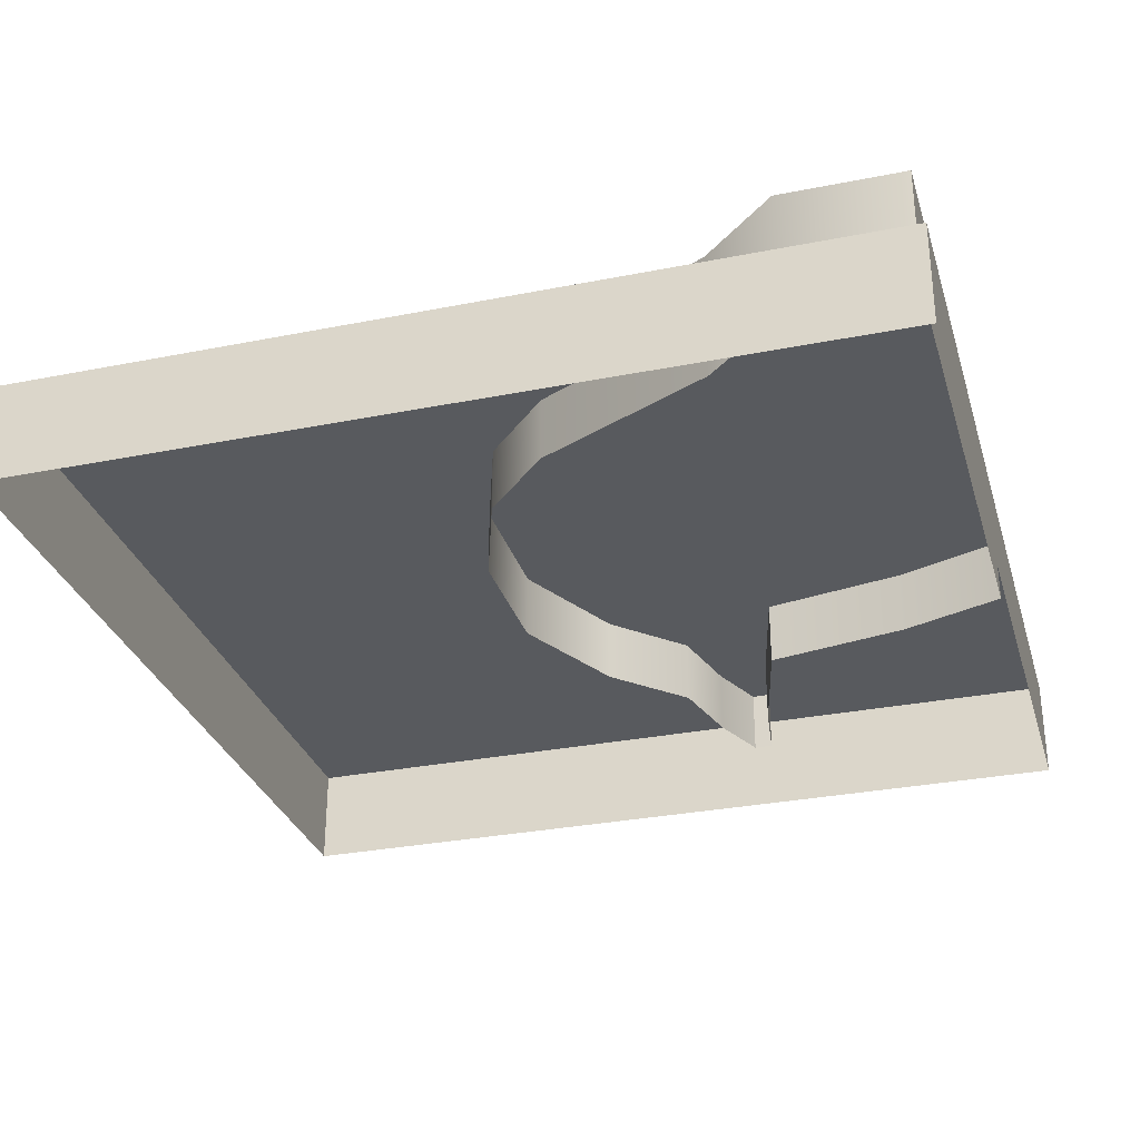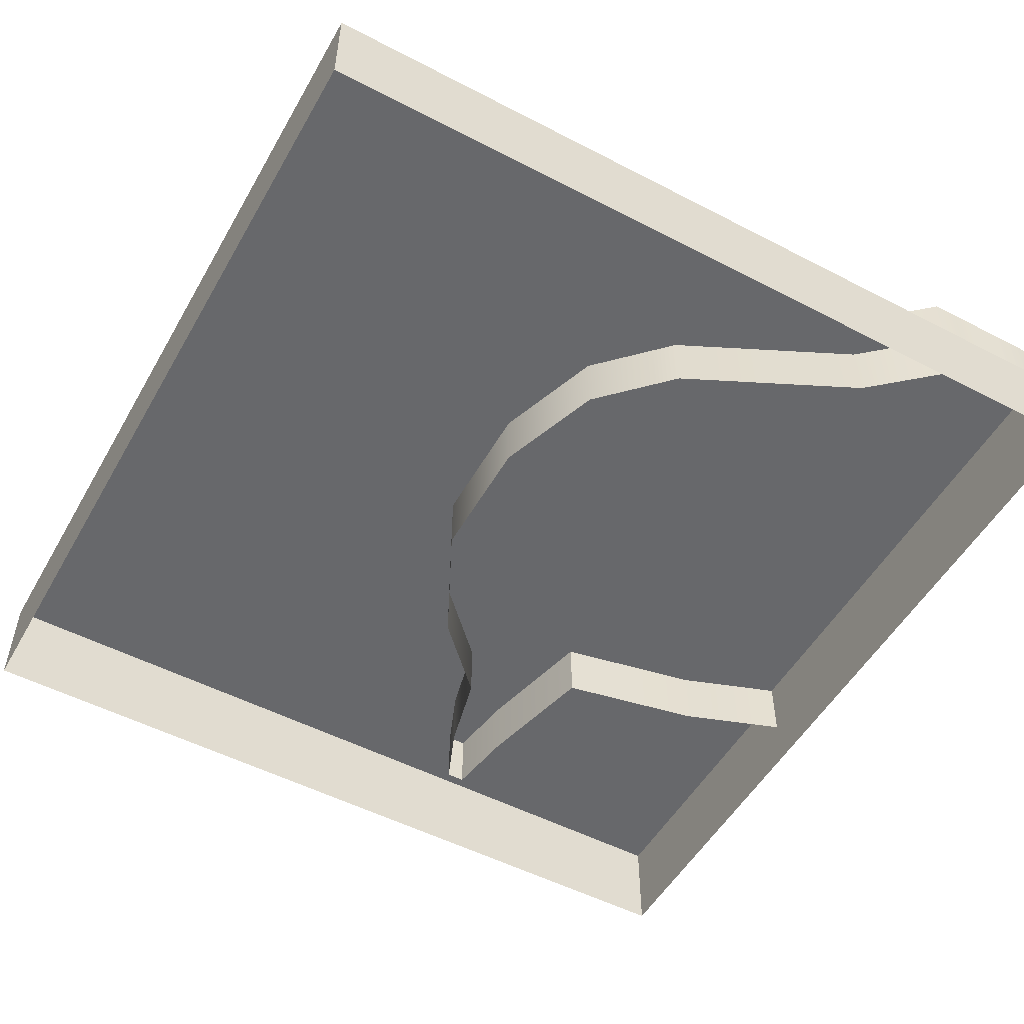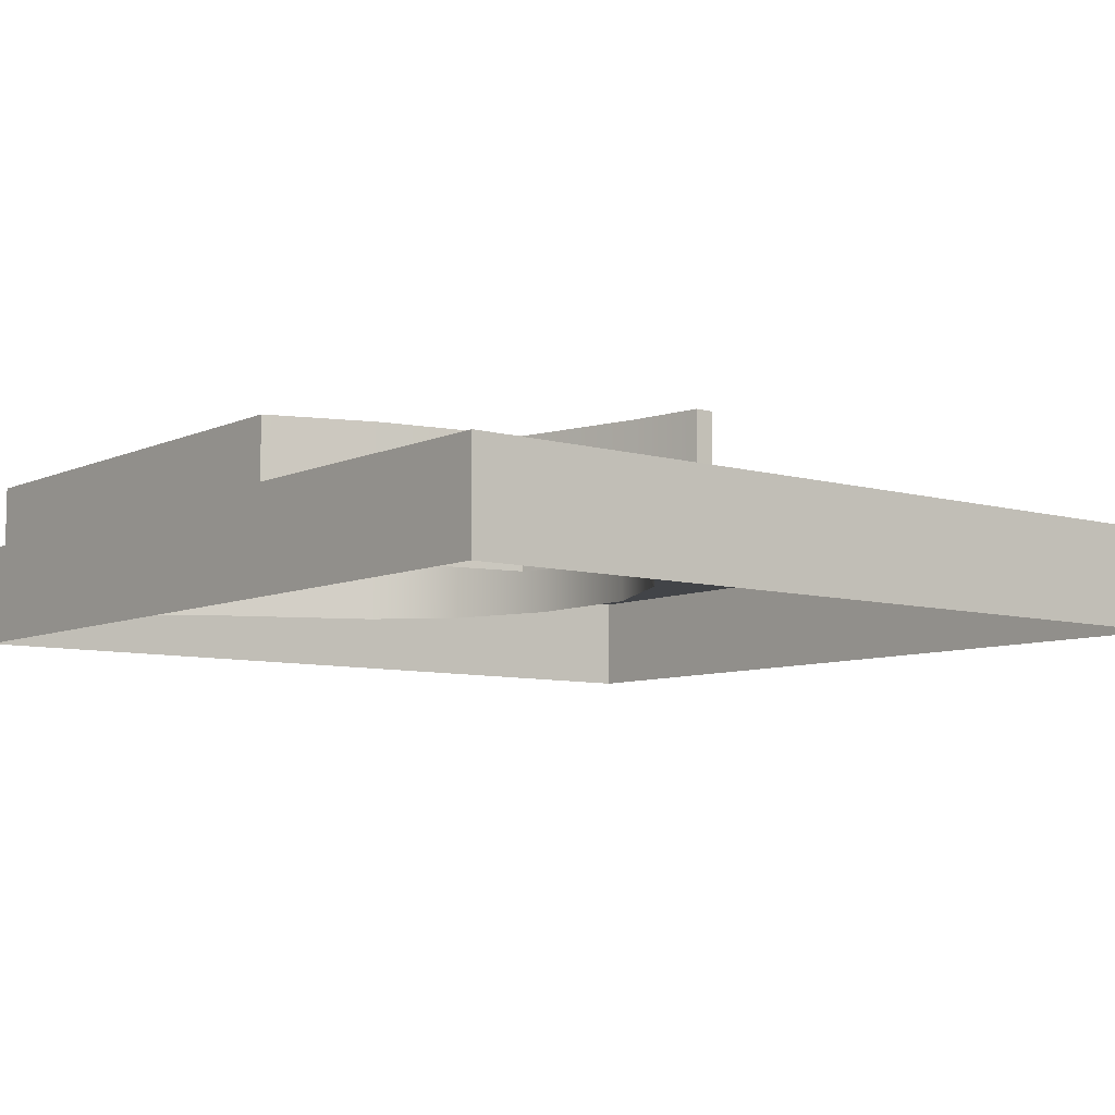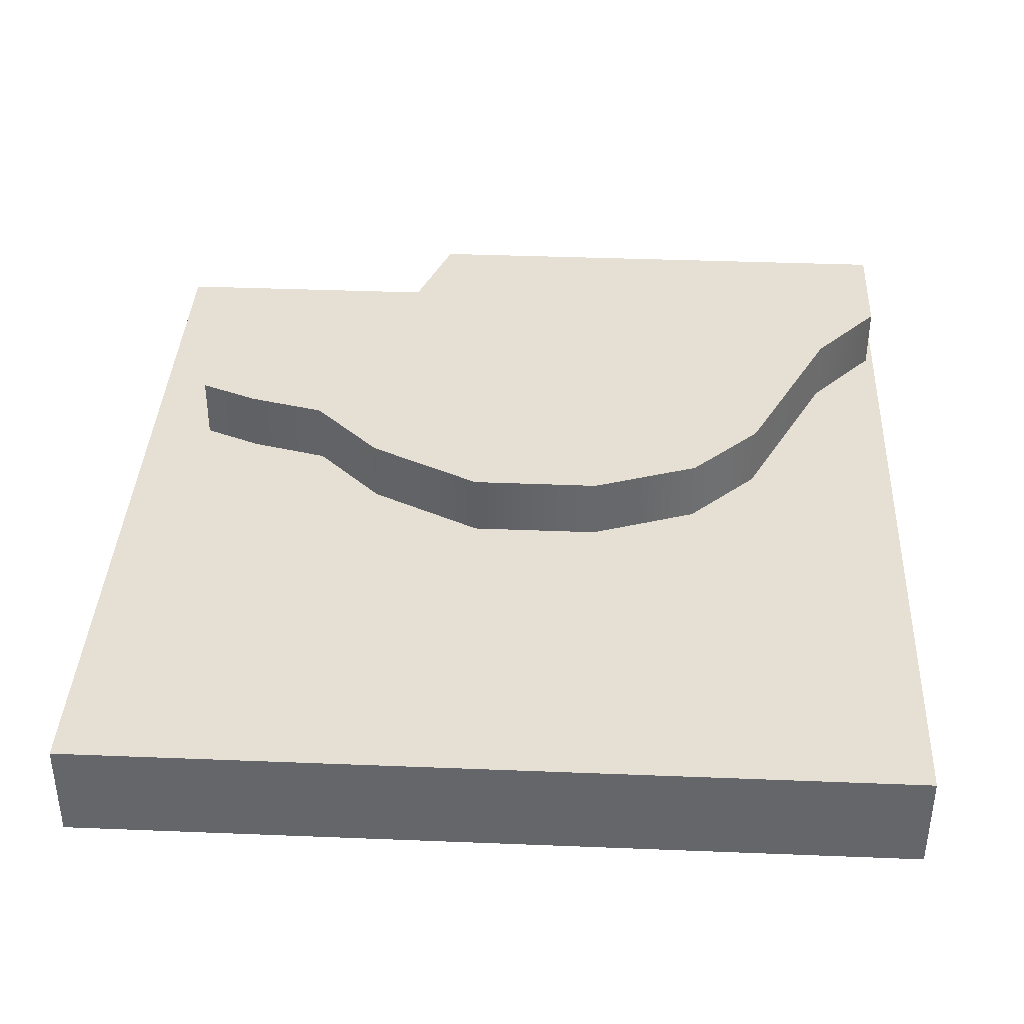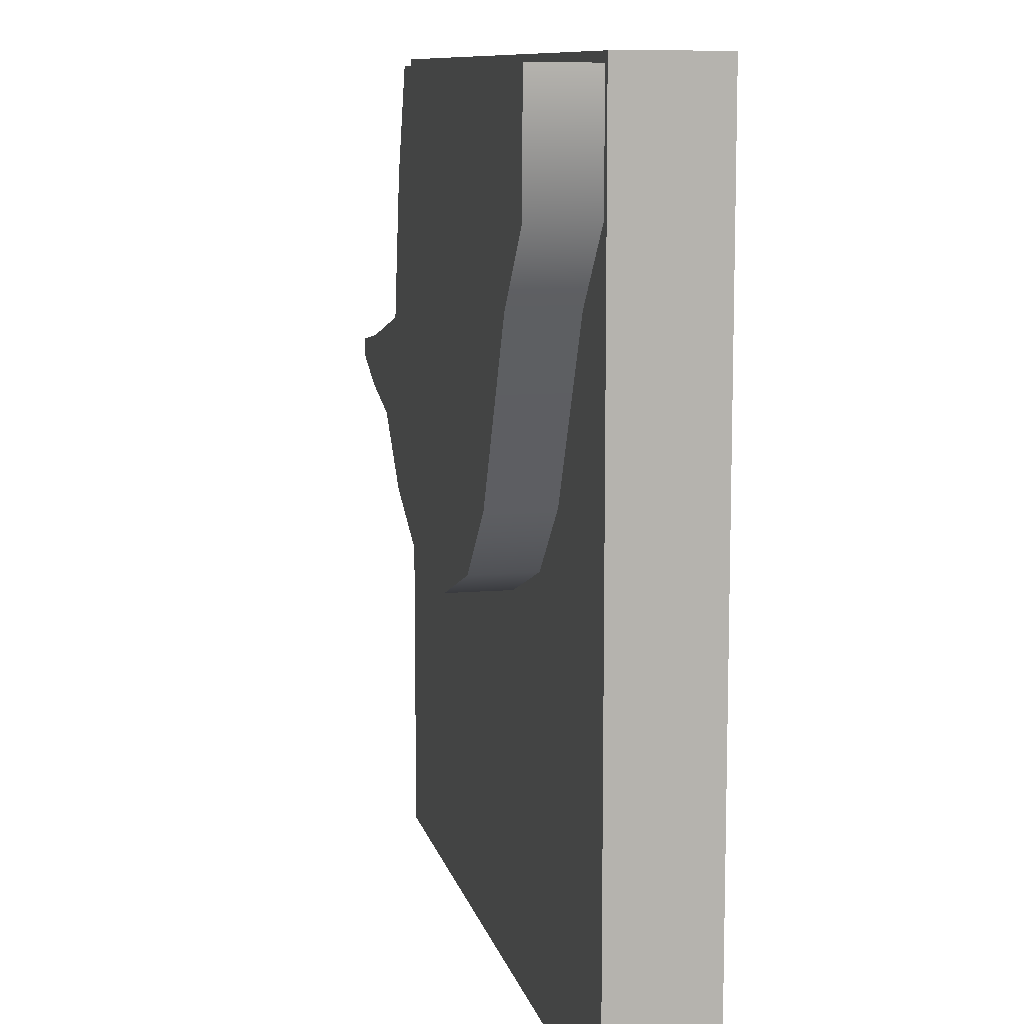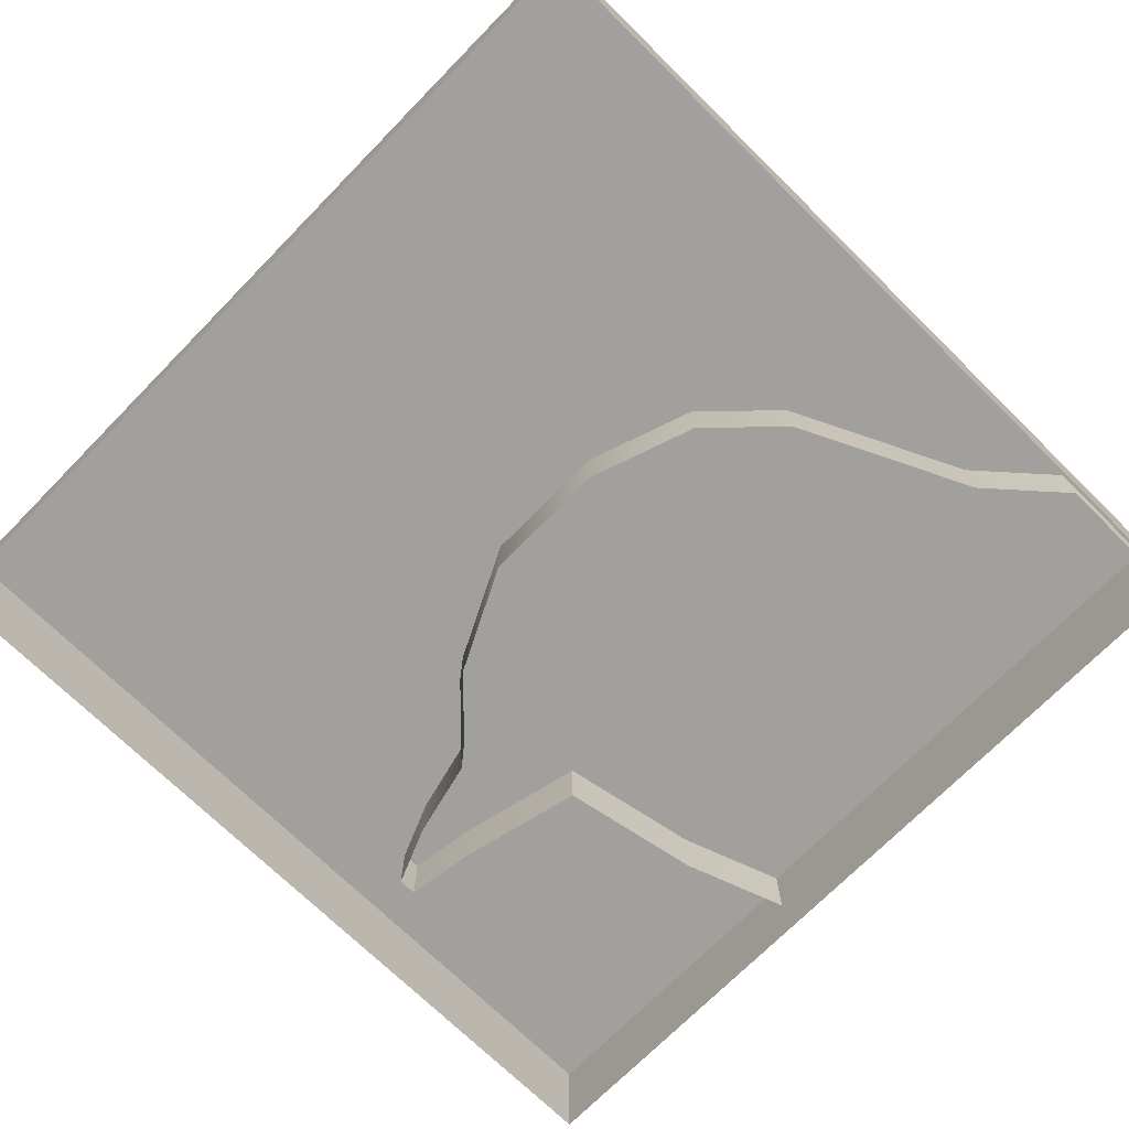
<metadata>
{"format":"obj","ext":"obj","renderer":"f3d","projection":"perspective","resolution":1024,"background":"white","views":[{"elev":-30.6,"azim":106.0,"up":"+Z"},{"elev":-52.4,"azim":60.8,"up":"+Z"},{"elev":-7.7,"azim":-128.7,"up":"+Z"},{"elev":38.0,"azim":2.9,"up":"+Z"},{"elev":9.9,"azim":77.7,"up":"+Y"},{"elev":-71.7,"azim":45.5,"up":"+Z"}]}
</metadata>
<code>
g props_11
v 0.159 0.159 0.007154
v 0.159 -0.159 0.007155
v -0.159 -0.159 0.007155
v -0.159 0.159 0.007154
v -0.159 0.159 0.007154
v -0.159 0.159 -0.031
v 0.159 0.159 -0.031
v 0.159 0.159 0.007154
v -0.159 -0.159 0.007155
v -0.159 -0.159 -0.031
v -0.159 0.159 -0.031
v -0.159 0.159 0.007154
v 0.159 -0.159 0.007155
v 0.159 -0.159 -0.031
v -0.159 -0.159 -0.031
v -0.159 -0.159 0.007155
v 0.159 0.159 0.007154
v 0.159 0.159 -0.031
v 0.159 -0.159 -0.031
v 0.159 -0.159 0.007155
v -0.1339 0.04887 0.031
v -0.1121 0.033 0.031
v -0.134 0.042 0.031
v -0.1075 0.05286 0.031
v -0.08258 0.0257 0.031
v -0.06075 0.06408 0.031
v -0.05669 0.000213 0.031
v -0.01384 -0.02084 0.031
v 0.03464 -0.0209 0.031
v 0.1005 0.01856 0.031
v 0.07484 -0.006774 0.031
v -0.05043 0.1173 0.031
v 0.1316 0.08347 0.031
v 0.156 0.1556 0.031
v -0.03679 0.1556 0.031
v 0.156 0.1113 0.031
v -0.134 0.042 0.031
v -0.134 0.042 -0.01669
v -0.1339 0.04887 -0.01669
v -0.1339 0.04887 0.031
v -0.1121 0.033 0.031
v -0.134 0.042 -0.01669
v -0.134 0.042 0.031
v -0.1121 0.033 -0.01669
v -0.08258 0.0257 0.031
v -0.08258 0.0257 -0.01669
v -0.05669 0.000213 0.031
v -0.05669 0.000213 -0.01669
v -0.01384 -0.02084 0.031
v -0.01384 -0.02084 -0.01669
v 0.03464 -0.0209 0.031
v 0.03464 -0.0209 -0.01669
v 0.07484 -0.006774 0.031
v 0.07484 -0.006774 -0.01669
v 0.1005 0.01856 0.031
v 0.1005 0.01856 -0.01669
v 0.1316 0.08347 0.031
v 0.1316 0.08347 -0.01669
v 0.156 0.1113 0.031
v 0.156 0.1113 -0.01669
v 0.156 0.1556 0.031
v 0.156 0.1556 -0.01669
v -0.1339 0.04887 0.031
v -0.1339 0.04887 -0.01669
v -0.1075 0.05286 -0.01669
v -0.1075 0.05286 0.031
v -0.06075 0.06408 -0.01669
v -0.06075 0.06408 0.031
v -0.03679 0.1556 0.031
v -0.03679 0.1556 -0.01669
v 0.156 0.1556 -0.01669
v 0.156 0.1556 0.031
v -0.05043 0.1173 0.031
v -0.03679 0.1556 -0.01669
v -0.03679 0.1556 0.031
v -0.05043 0.1173 -0.01669
v -0.06075 0.06408 0.031
v -0.06075 0.06408 -0.01669
g props_11_0
f 3 2 1
f 4 3 1
f 7 6 5
f 8 7 5
f 11 10 9
f 12 11 9
f 15 14 13
f 16 15 13
f 19 18 17
f 20 19 17
f 23 22 21
f 22 24 21
f 24 22 25
f 26 24 25
f 25 27 26
f 27 28 26
f 28 29 26
f 30 26 29
f 31 30 29
f 32 26 30
f 33 32 30
f 33 34 32
f 34 35 32
f 33 36 34
f 39 38 37
f 40 39 37
f 43 42 41
f 42 44 41
f 41 44 45
f 44 46 45
f 45 46 47
f 46 48 47
f 47 48 49
f 48 50 49
f 49 50 51
f 50 52 51
f 51 52 53
f 52 54 53
f 53 54 55
f 54 56 55
f 55 56 57
f 56 58 57
f 57 58 59
f 58 60 59
f 59 60 61
f 60 62 61
f 65 64 63
f 66 65 63
f 67 65 66
f 68 67 66
f 71 70 69
f 72 71 69
f 75 74 73
f 74 76 73
f 73 76 77
f 76 78 77

</code>
